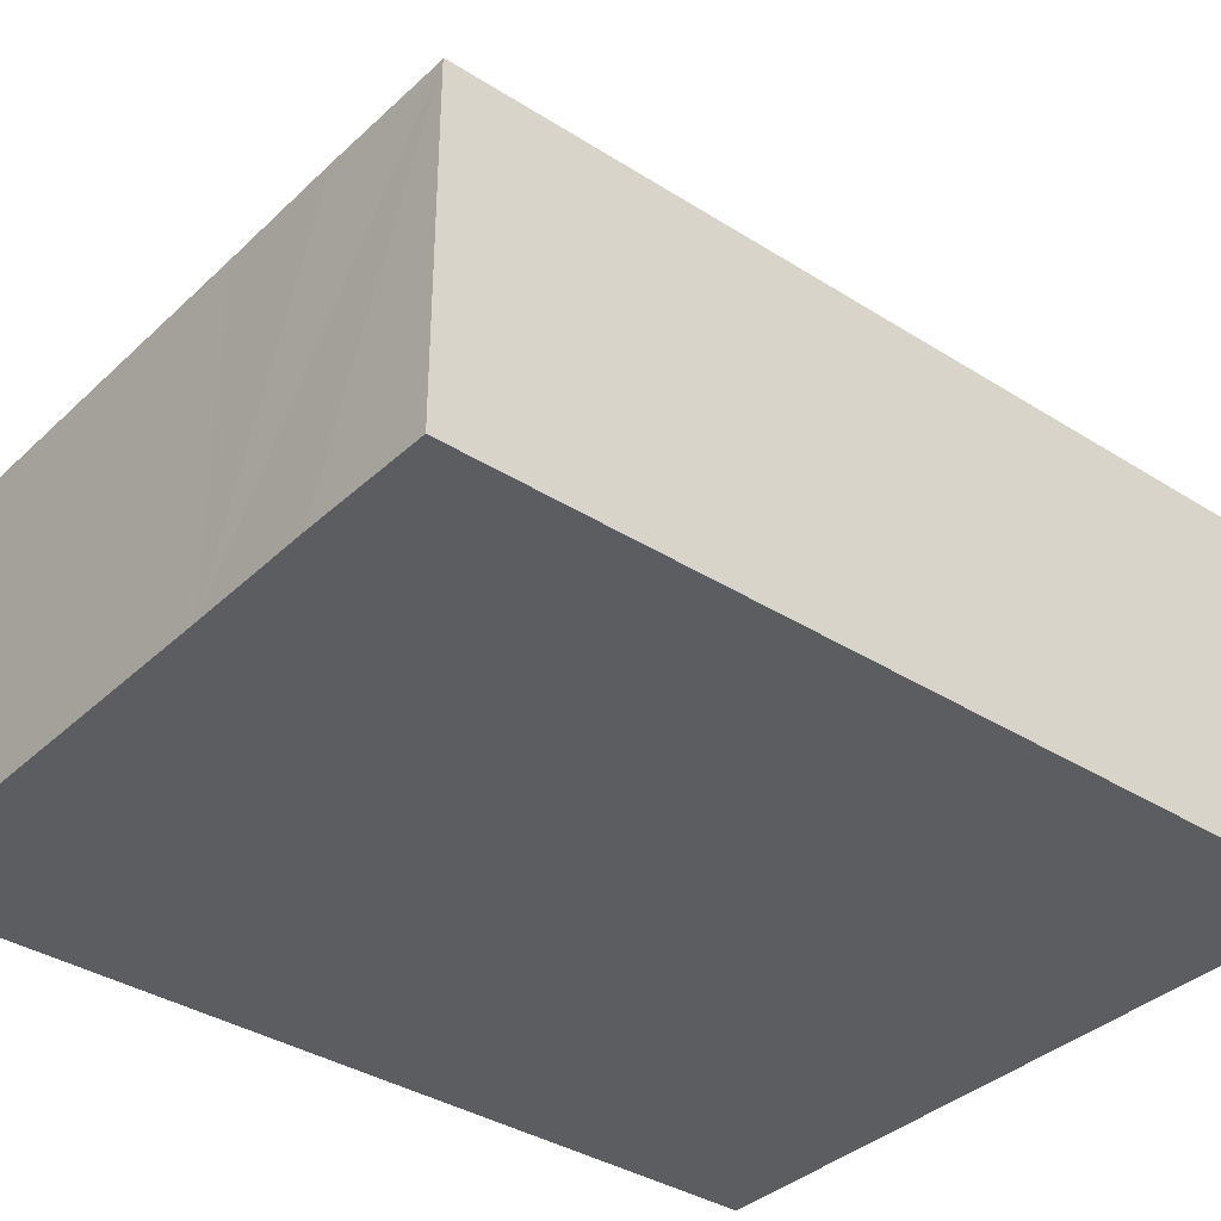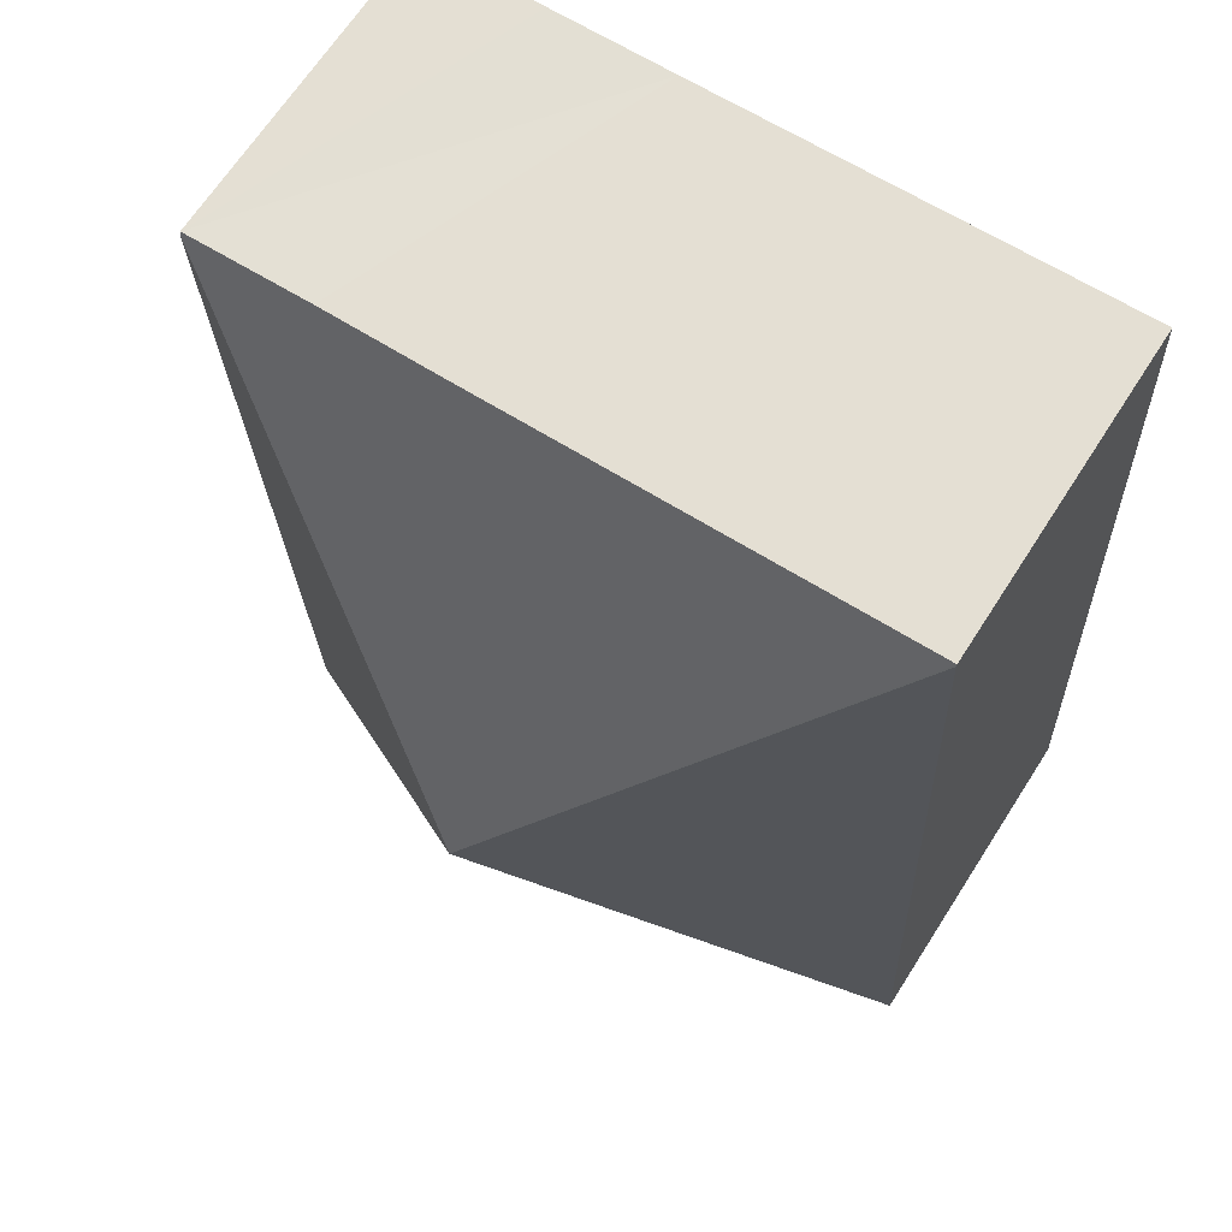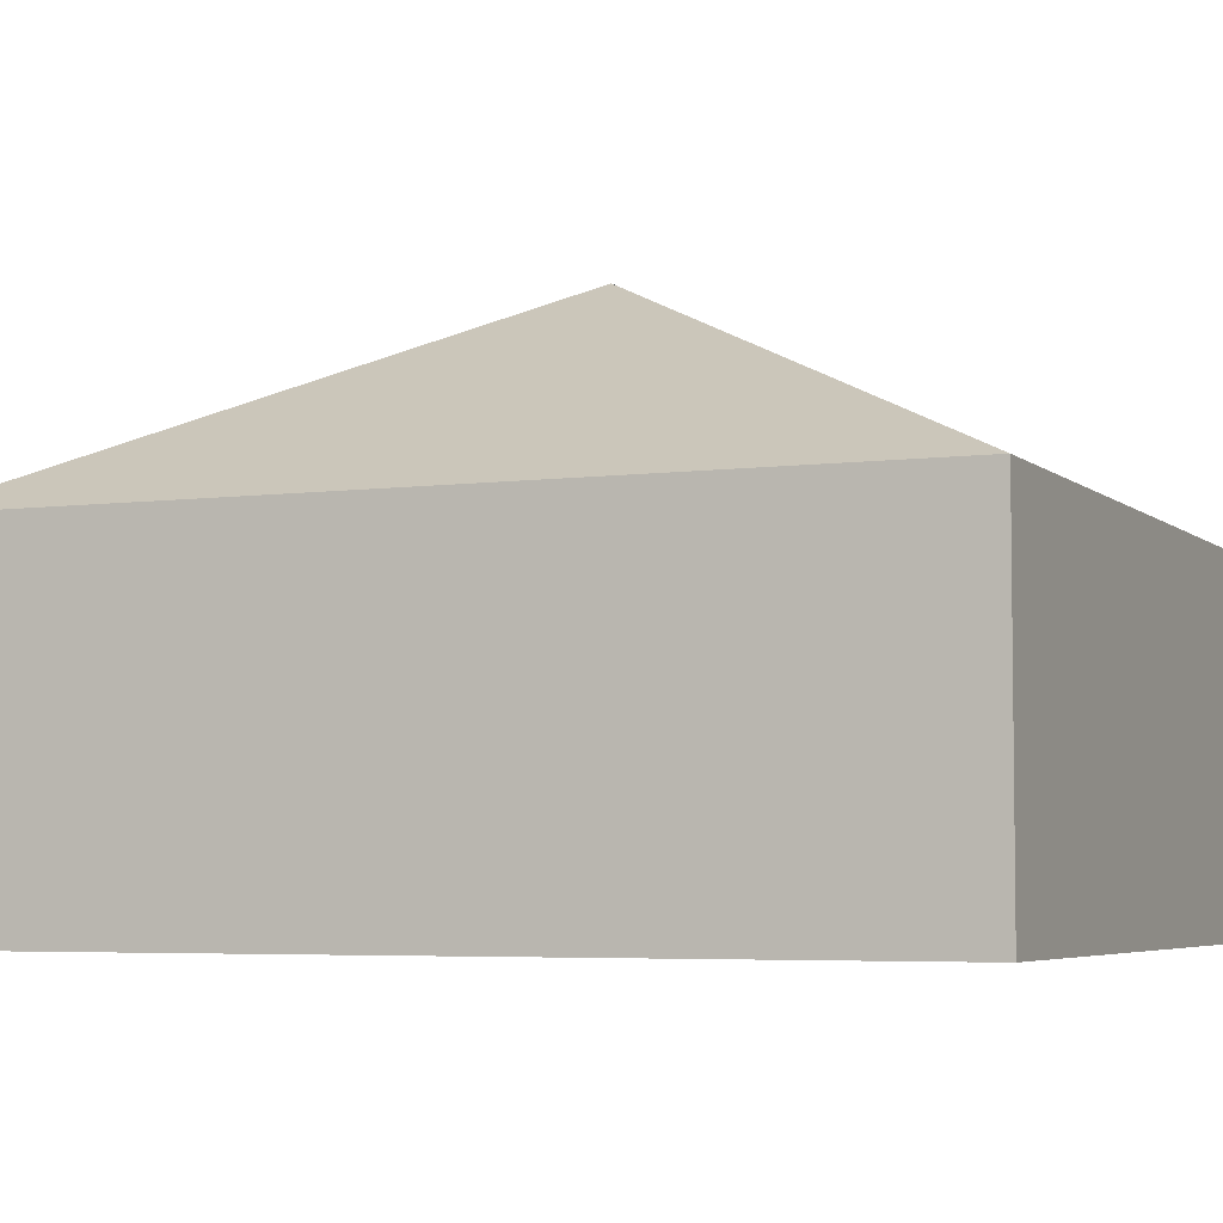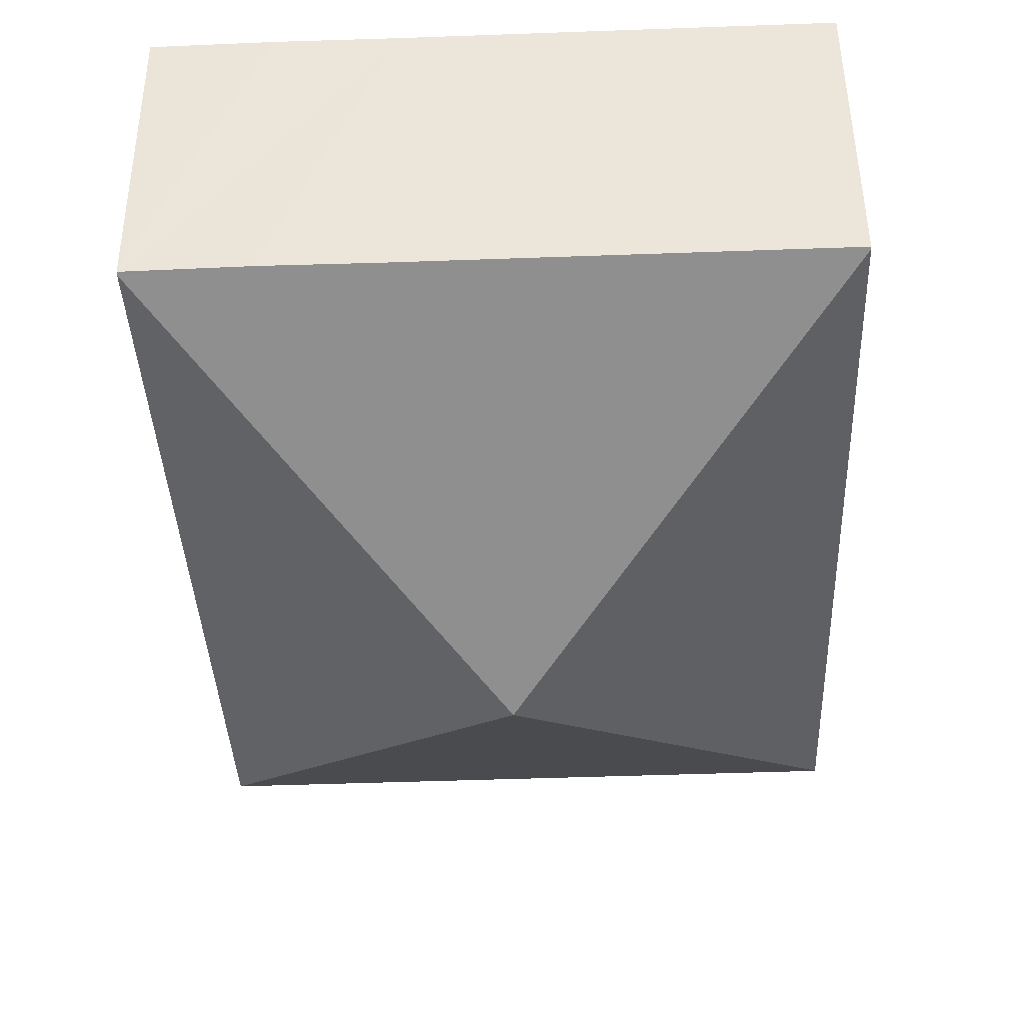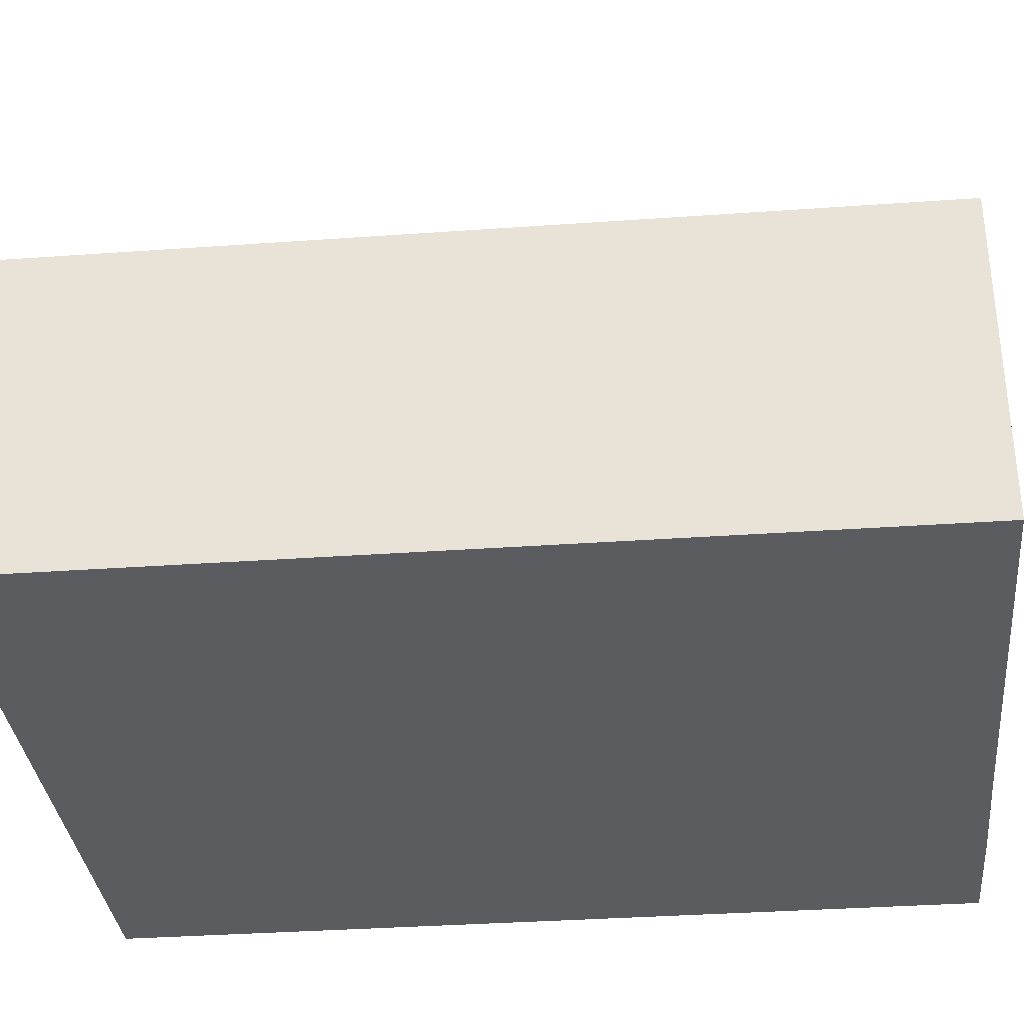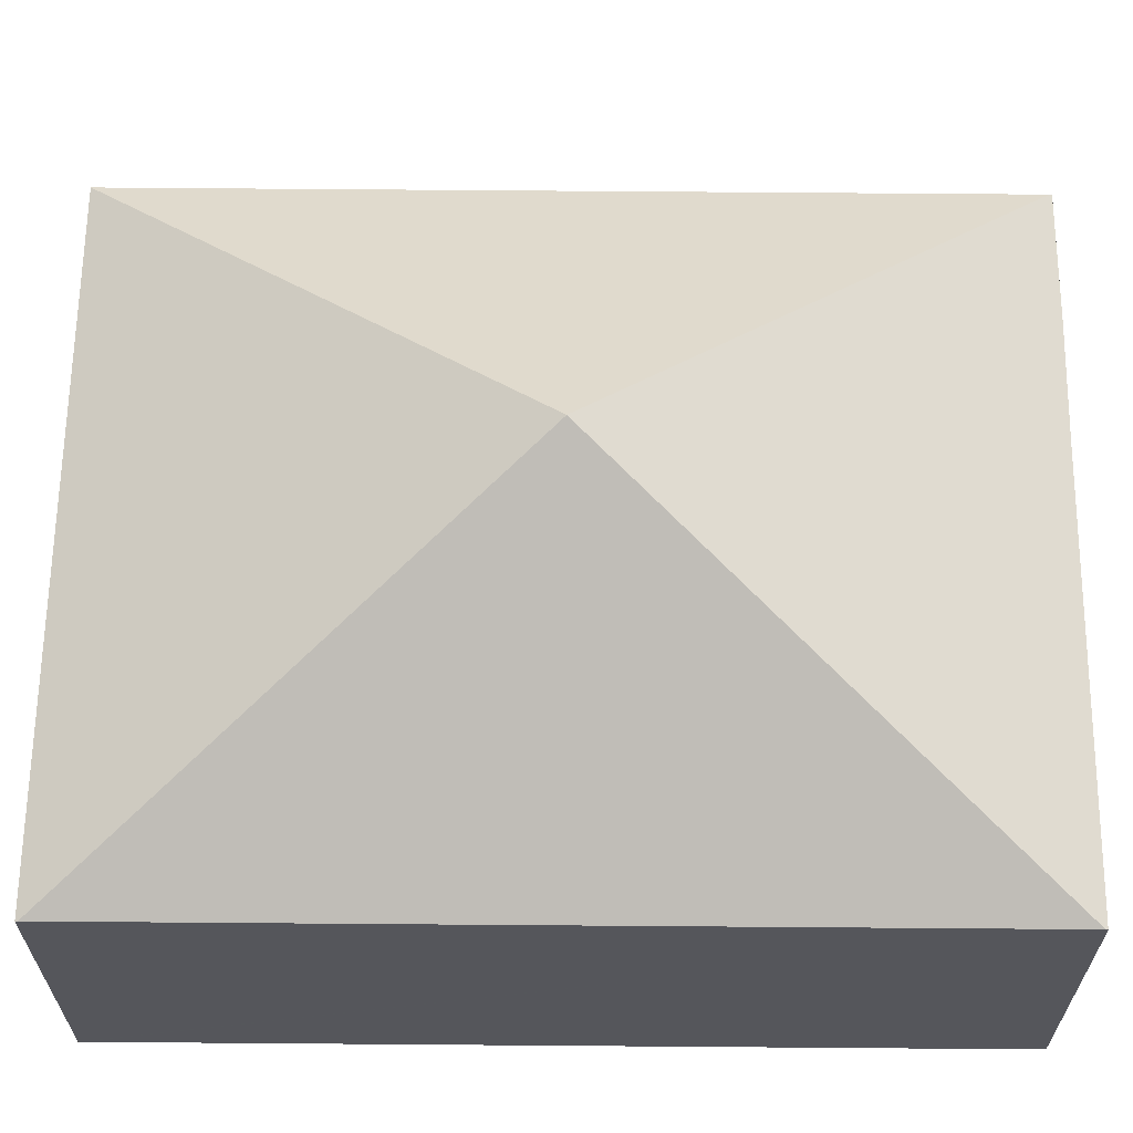
<metadata>
{"format":"obj","ext":"obj","renderer":"f3d","projection":"perspective","resolution":1024,"background":"white","views":[{"elev":-36.3,"azim":52.7,"up":"+Y"},{"elev":67.0,"azim":-147.3,"up":"+Z"},{"elev":-5.0,"azim":116.0,"up":"+Y"},{"elev":50.1,"azim":179.6,"up":"+Z"},{"elev":-33.8,"azim":-82.0,"up":"+Y"},{"elev":63.7,"azim":-87.1,"up":"+Y"}]}
</metadata>
<code>
v  6.867 3.077 7.865
v  5.668 3.06 7.948
v  6.868 3.065 7.891
v  3.438 5.013 3.949
v  4.486 3.063 7.986
v  0.347 3.063 8.146
v  6.538 3.061 -0.251
v  0 3.061 1.874e-16
v  0.001 3.073 0.024
v  0.346 3.073 8.126
v  0.347 -4.988e-16 8.146
v  4.486 -4.89e-16 7.986
v  5.668 -4.867e-16 7.948
v  6.868 -4.832e-16 7.891
v  6.538 1.537e-17 -0.251
v  6.867 -4.816e-16 7.865
v  0 0 0
v  0.001 -1.47e-18 0.024
v  0.346 -4.976e-16 8.126
g defaultobject
f 1 2 3
f 2 1 4
f 2 4 5
f 5 4 6
f 1 7 4
f 4 7 8
f 4 8 9
f 9 10 4
f 4 10 6
f 11 5 6
f 5 11 12
f 5 12 2
f 2 12 3
f 3 12 13
f 3 13 14
f 3 7 1
f 7 3 14
f 7 14 15
f 15 14 16
f 15 8 7
f 8 15 17
f 17 9 8
f 9 17 10
f 10 17 18
f 10 18 19
f 10 19 6
f 6 19 11
f 13 16 14
f 16 13 15
f 15 13 12
f 15 12 11
f 15 11 19
f 15 19 18
f 15 18 17

</code>
